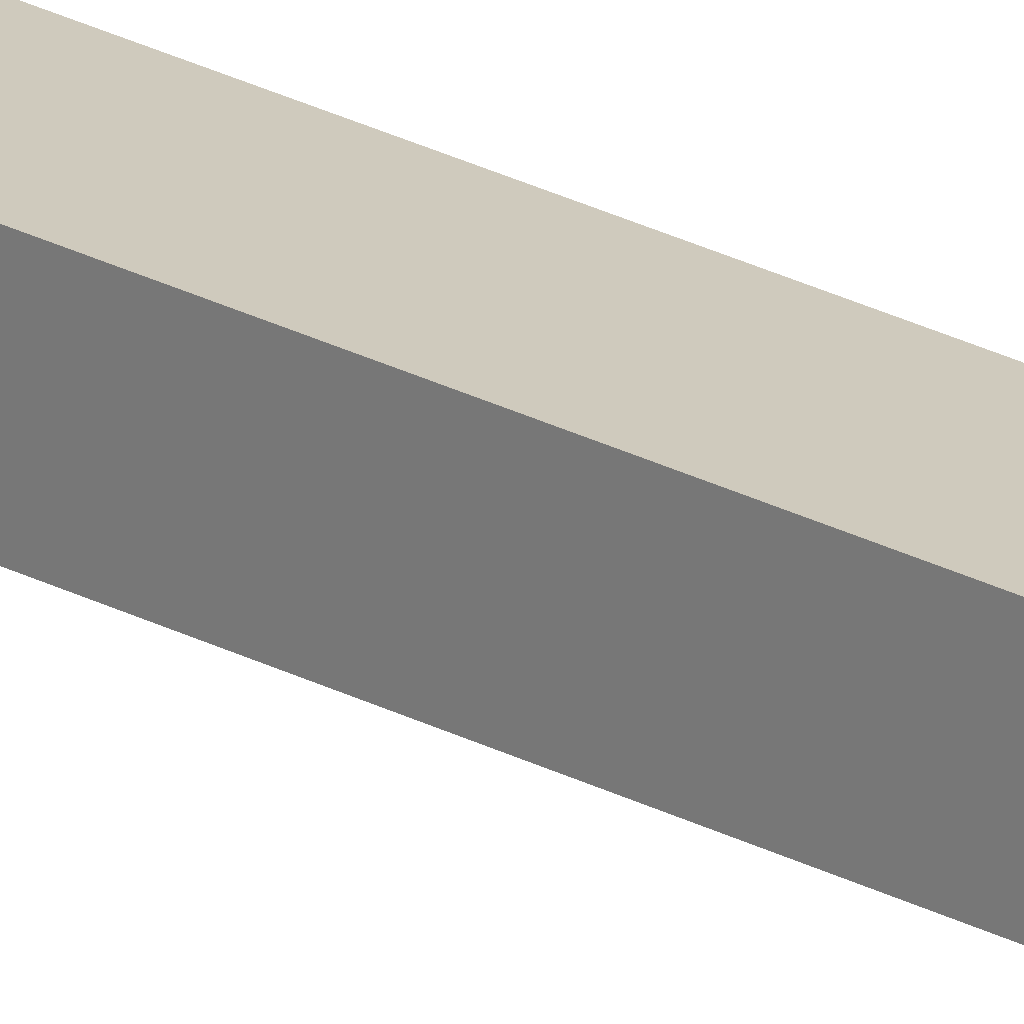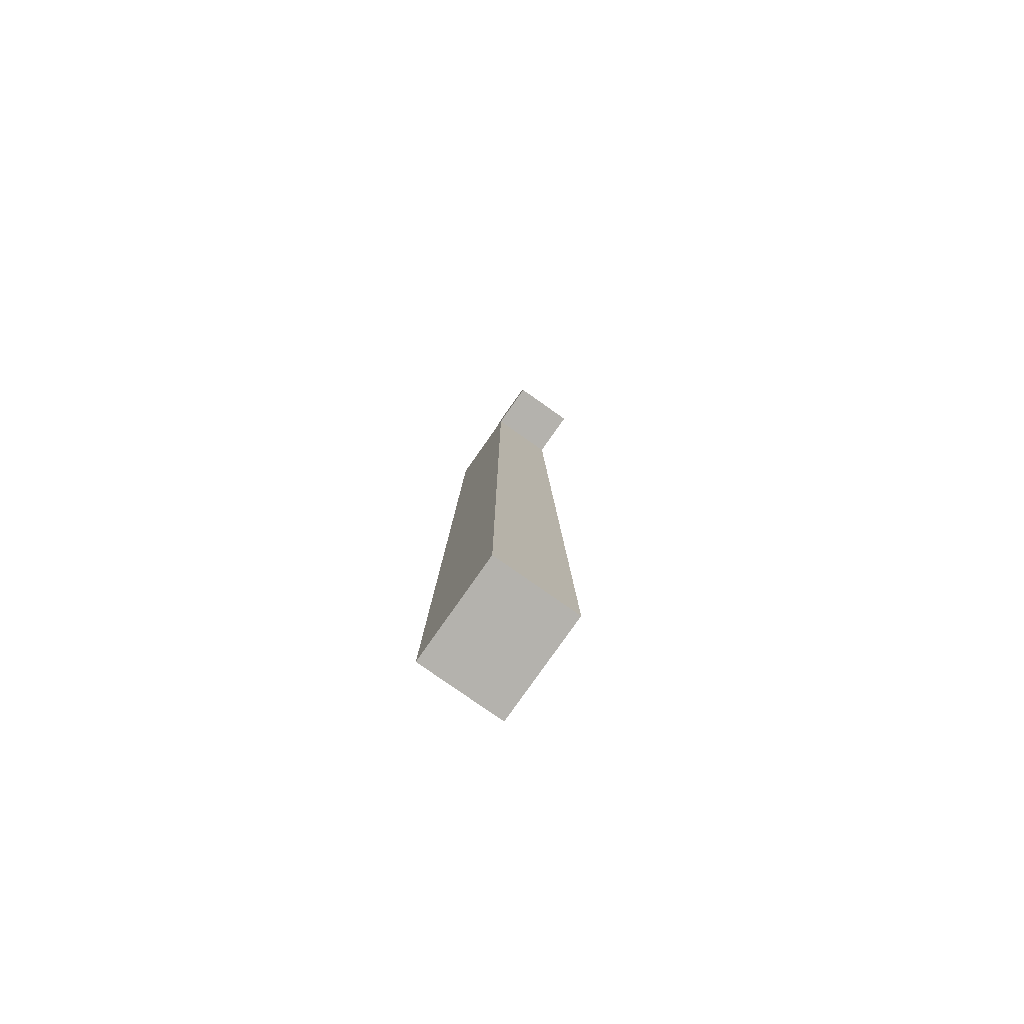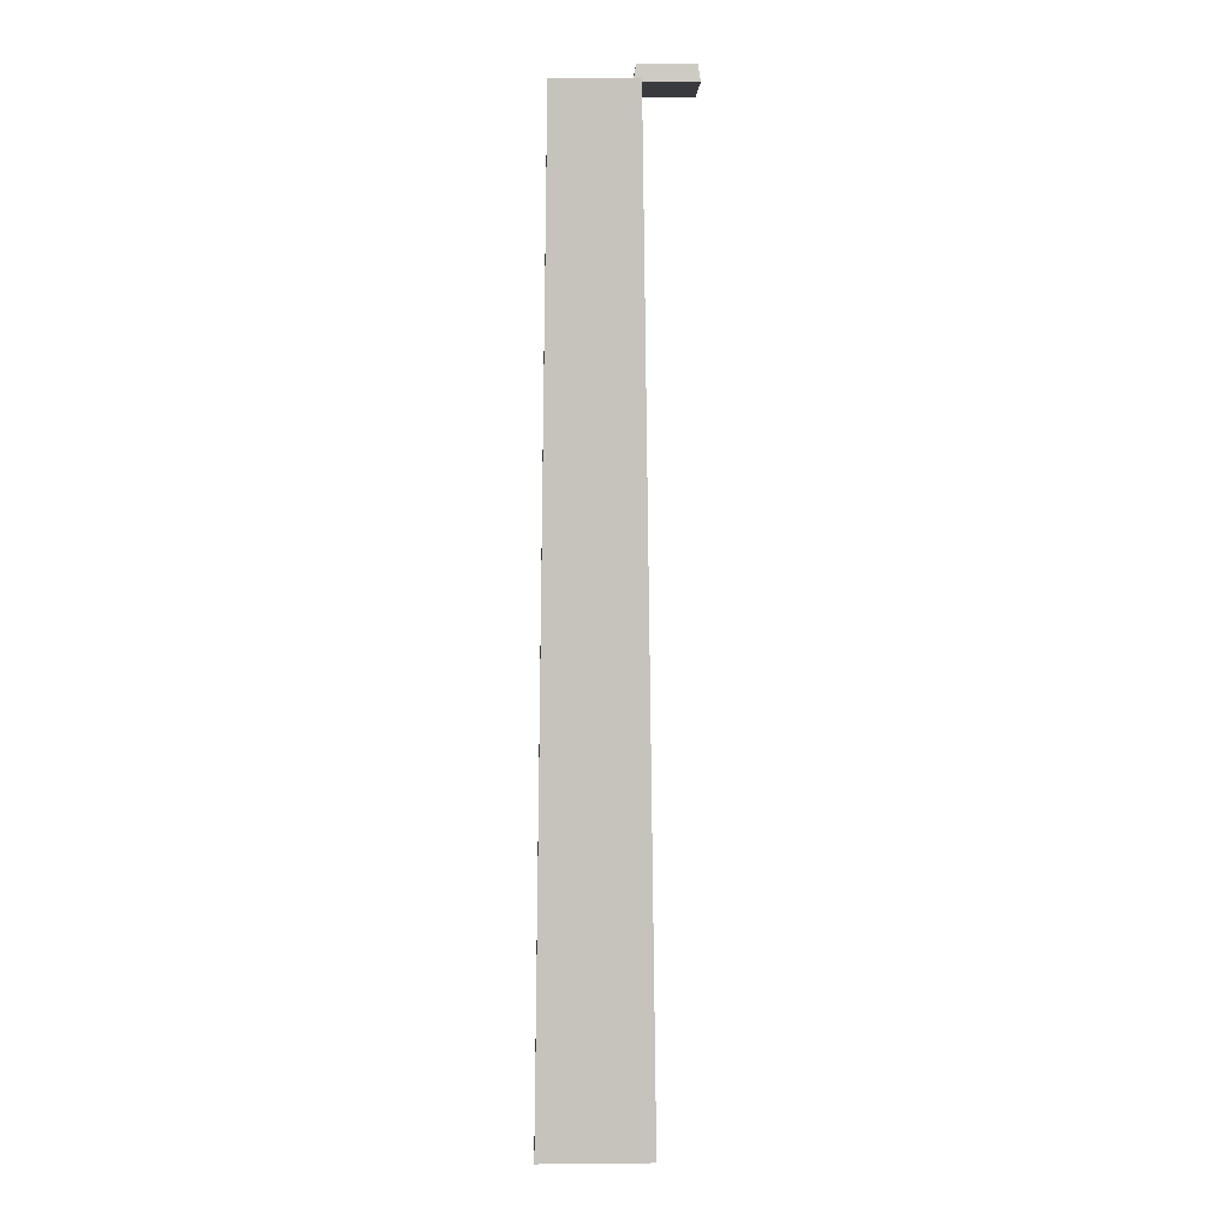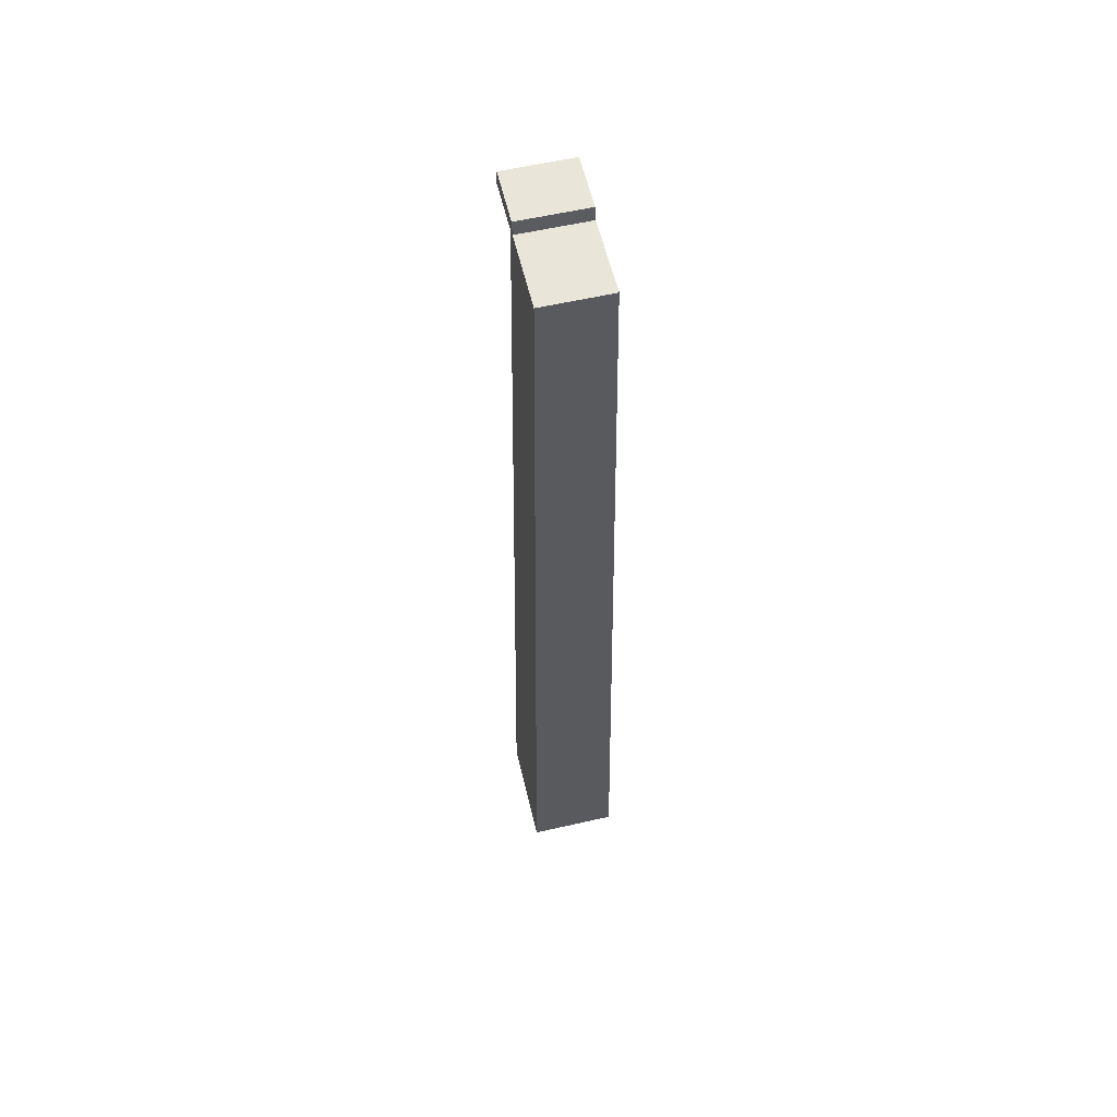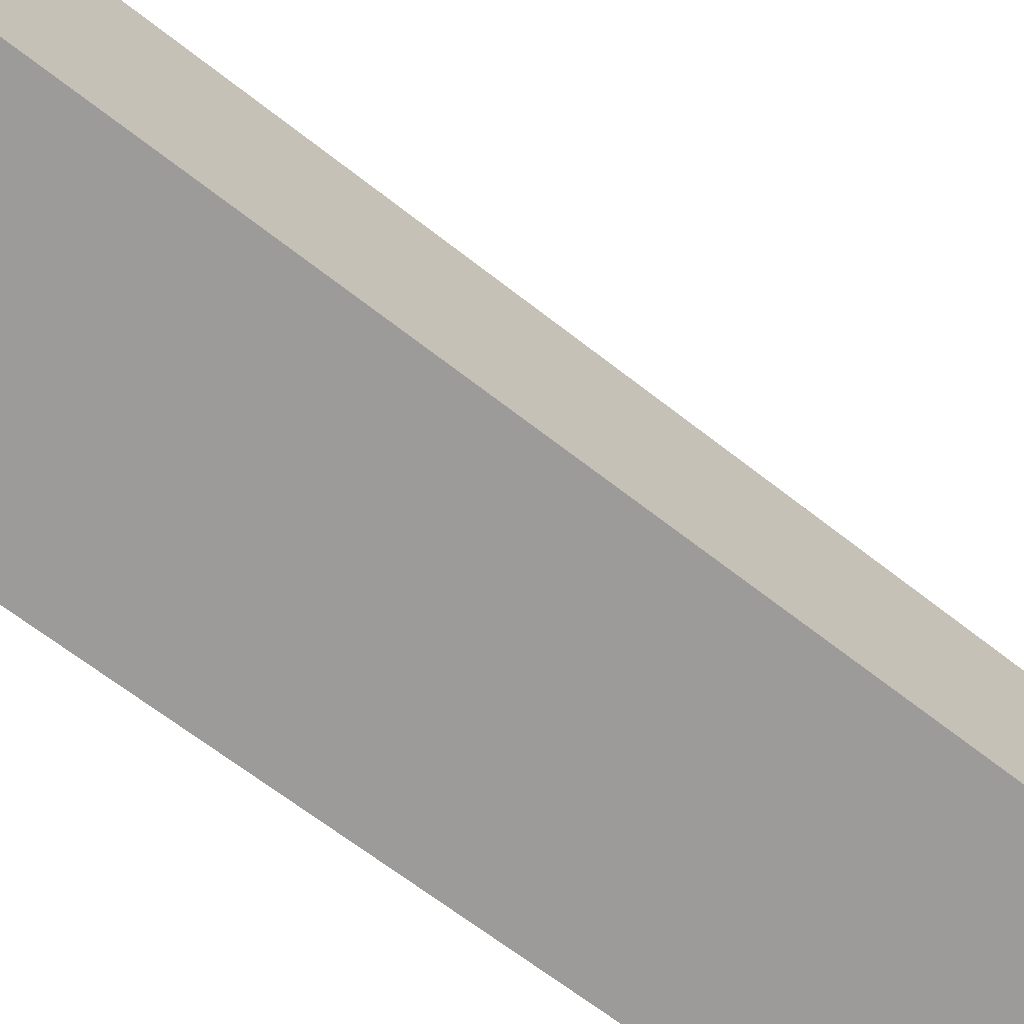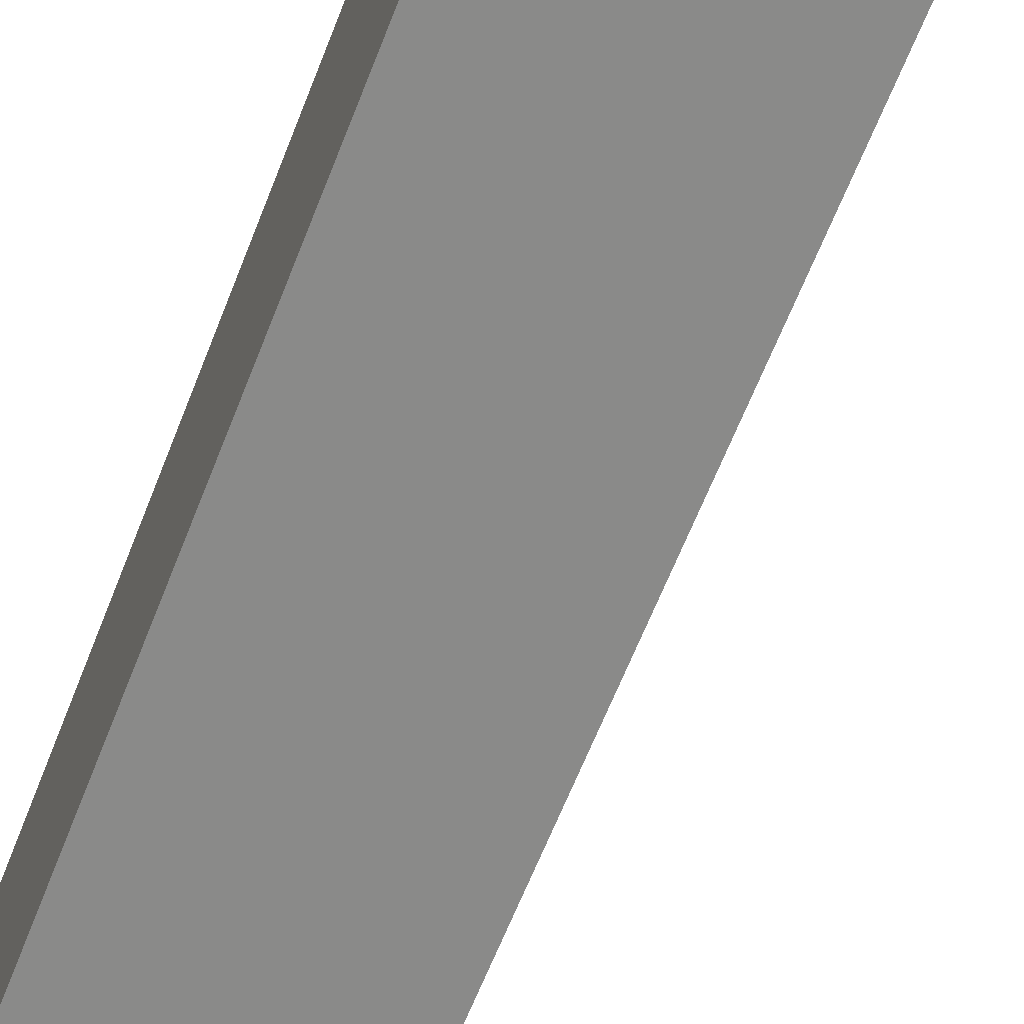
<metadata>
{"format":"obj","ext":"obj","renderer":"f3d","projection":"perspective","resolution":1024,"background":"white","views":[{"elev":22.3,"azim":134.3,"up":"+Z"},{"elev":-79.6,"azim":54.9,"up":"+Y"},{"elev":2.1,"azim":-2.1,"up":"+Y"},{"elev":58.3,"azim":-103.3,"up":"+Y"},{"elev":-70.3,"azim":52.9,"up":"+Z"},{"elev":-64.1,"azim":-21.1,"up":"+Z"}]}
</metadata>
<code>
v 21 0 17
v -21 0 17
v -21 0 -17
v -21 0 -17
v 21 0 -17
v 21 0 17
v 16 370 13
v 16 370 -13
v -16 370 -13
v -16 370 -13
v -16 370 13
v 16 370 13
v 16 370 -13
v 21 0 -17
v -21 0 -17
v -21 0 -17
v -16 370 -13
v 16 370 -13
v 16 370 13
v 21 0 17
v 21 0 -17
v 21 0 -17
v 16 370 -13
v 16 370 13
v -16 370 13
v -21 0 17
v 21 0 17
v 21 0 17
v 16 370 13
v -16 370 13
v -16 370 -13
v -21 0 -17
v -21 0 17
v -21 0 17
v -16 370 13
v -16 370 -13
v 36 369 13
v 13 369 13
v 13 369 -13
v 13 369 -13
v 36 369 -13
v 36 369 13
v 35 375 13
v 35 375 -13
v 14 375 -13
v 14 375 -13
v 14 375 13
v 35 375 13
v 35 375 -13
v 36 369 -13
v 13 369 -13
v 13 369 -13
v 14 375 -13
v 35 375 -13
v 35 375 13
v 36 369 13
v 36 369 -13
v 36 369 -13
v 35 375 -13
v 35 375 13
v 14 375 13
v 13 369 13
v 36 369 13
v 36 369 13
v 35 375 13
v 14 375 13
v 14 375 -13
v 13 369 -13
v 13 369 13
v 13 369 13
v 14 375 13
v 14 375 -13
f 1 2 3
f 4 5 6
f 7 8 9
f 10 11 12
f 13 14 15
f 16 17 18
f 19 20 21
f 22 23 24
f 25 26 27
f 28 29 30
f 31 32 33
f 34 35 36
f 37 38 39
f 40 41 42
f 43 44 45
f 46 47 48
f 49 50 51
f 52 53 54
f 55 56 57
f 58 59 60
f 61 62 63
f 64 65 66
f 67 68 69
f 70 71 72

</code>
